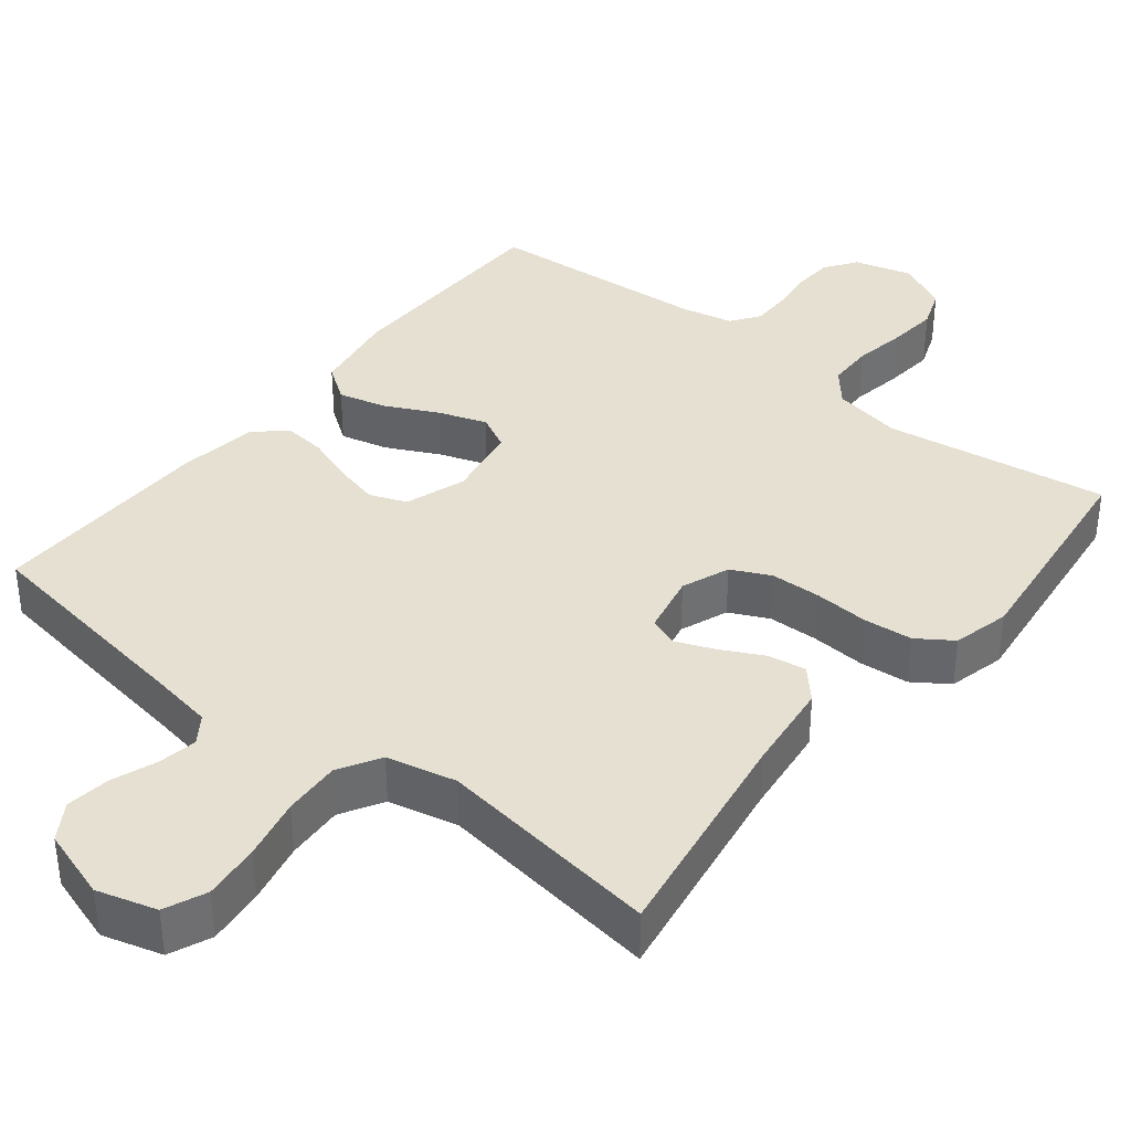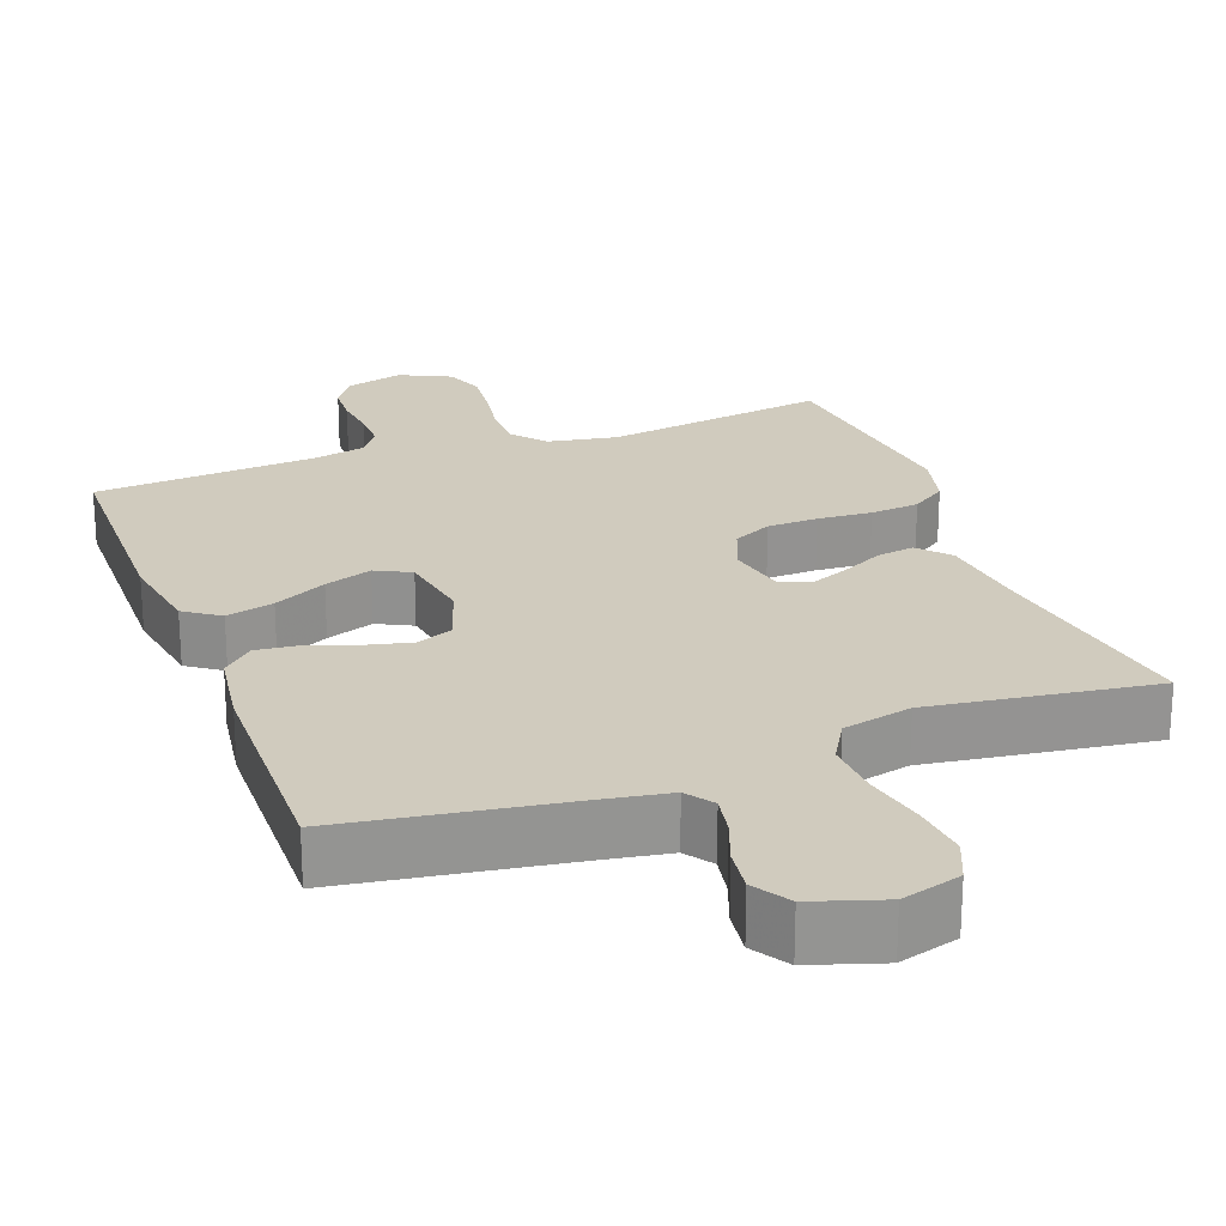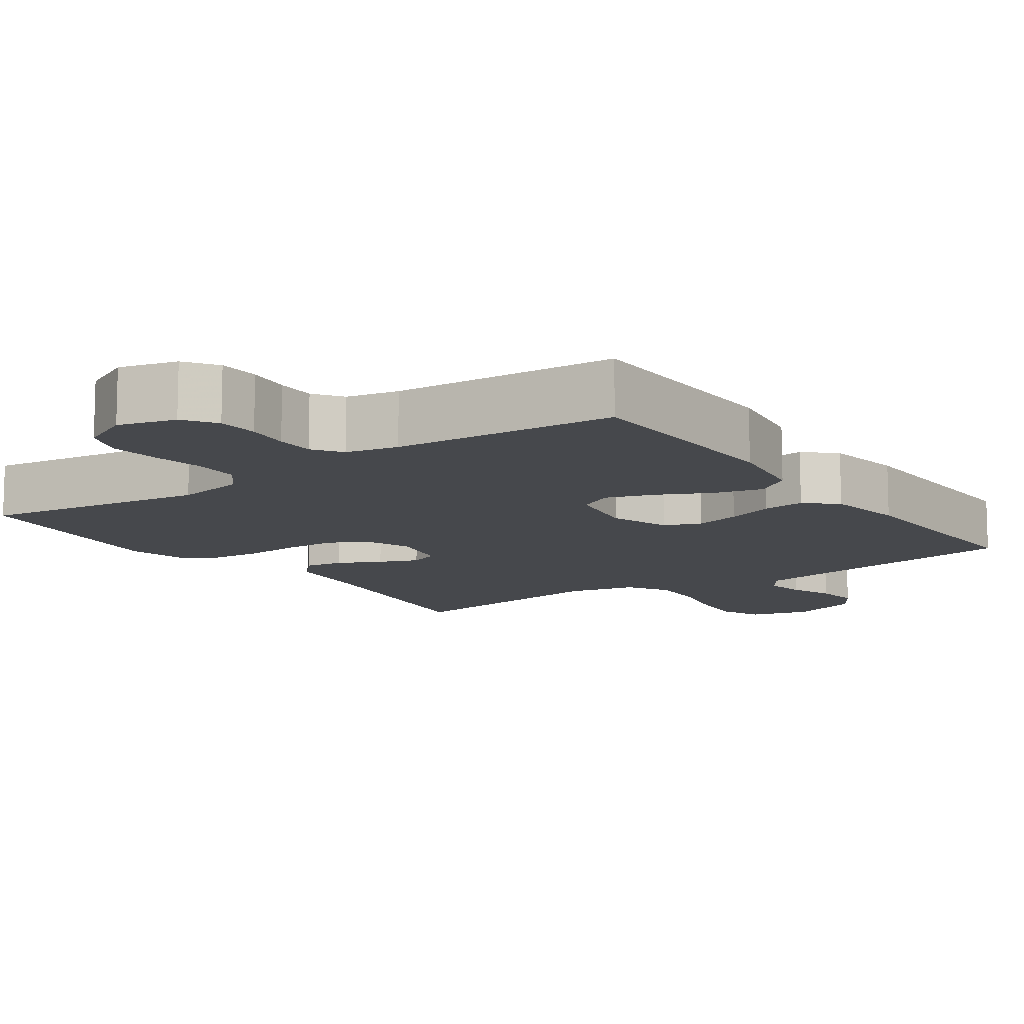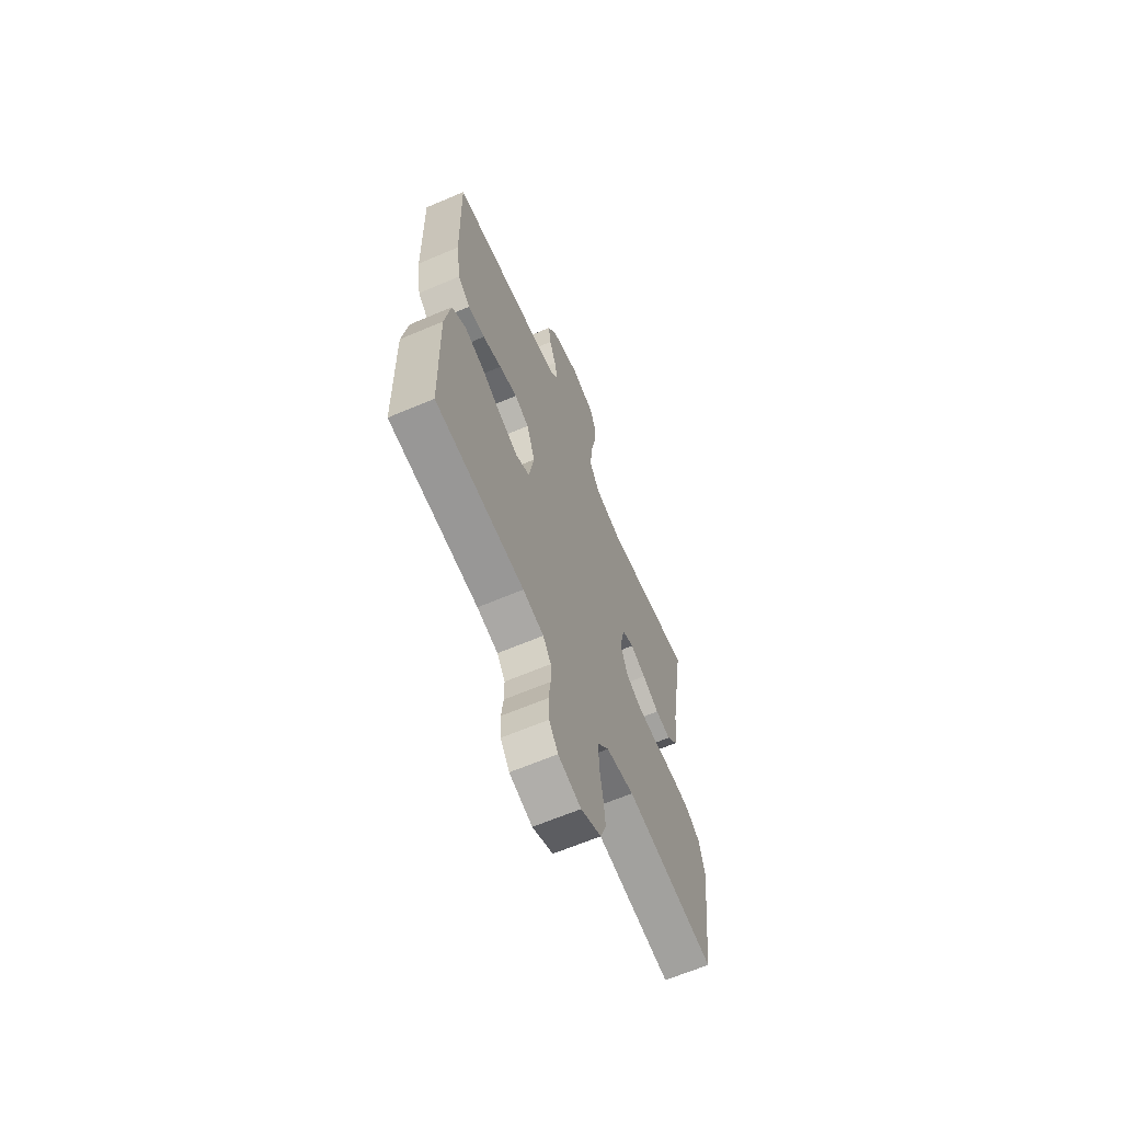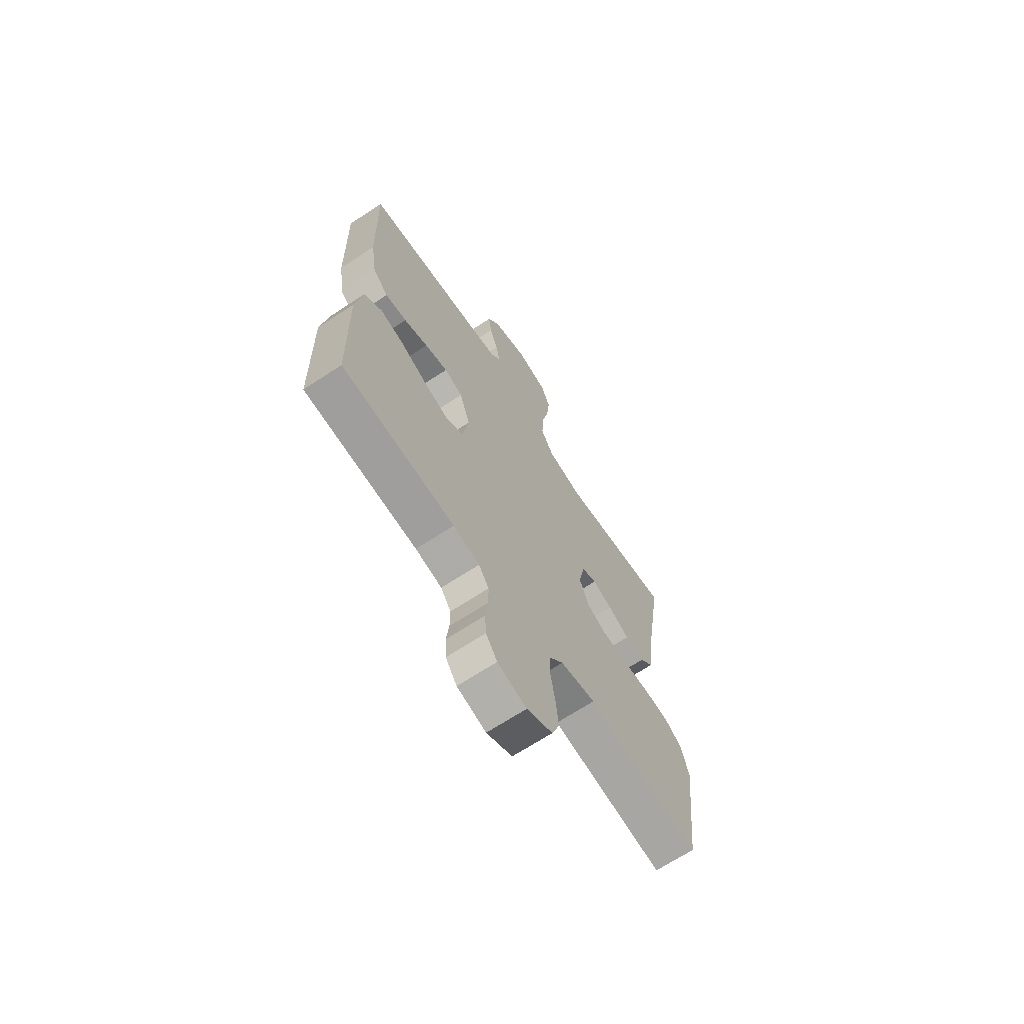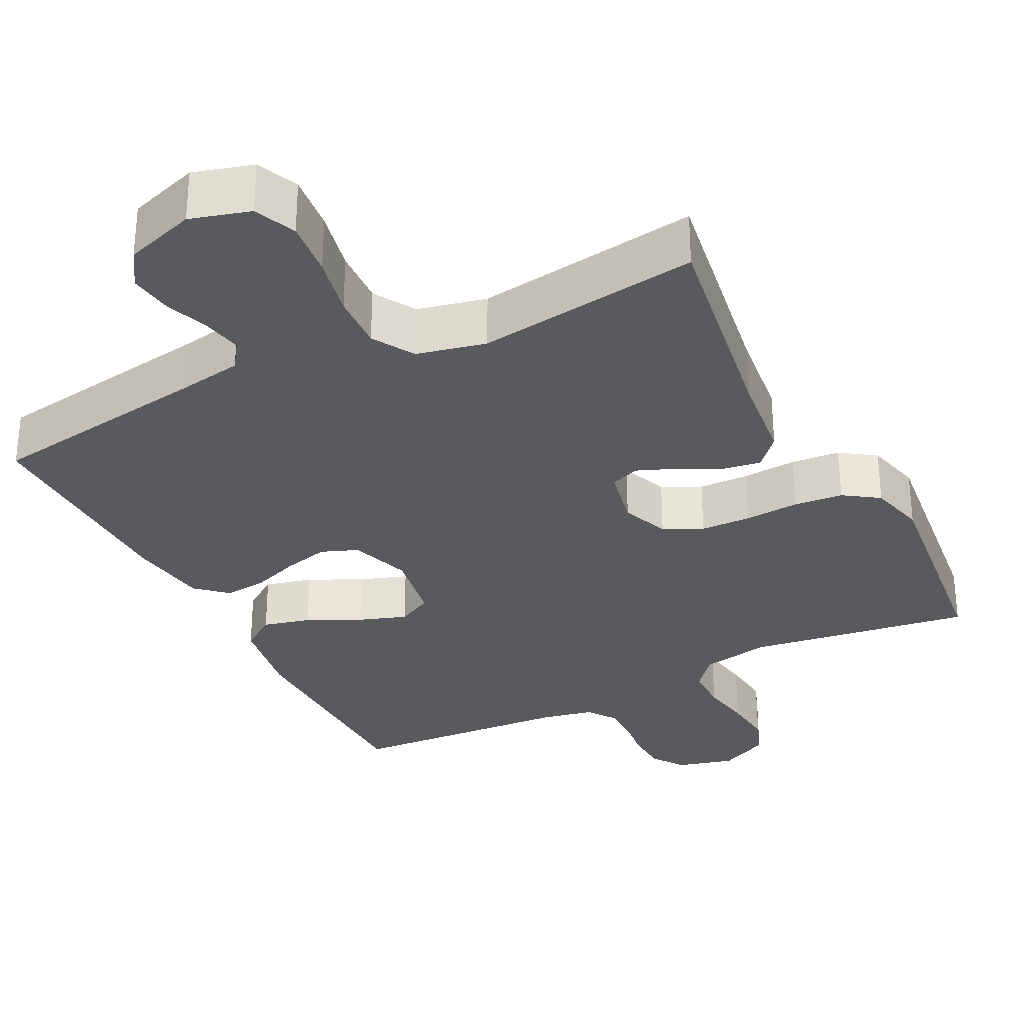
<metadata>
{"format":"obj","ext":"obj","renderer":"f3d","projection":"perspective","resolution":1024,"background":"white","views":[{"elev":37.6,"azim":38.5,"up":"+Y"},{"elev":23.3,"azim":-20.5,"up":"+Y"},{"elev":-11.5,"azim":-144.8,"up":"+Y"},{"elev":-64.9,"azim":-66.8,"up":"+Z"},{"elev":-67.9,"azim":-56.6,"up":"+Z"},{"elev":-31.1,"azim":26.9,"up":"+Y"}]}
</metadata>
<code>
v -0.5 0.07 0.5
v -0.2 0.07 0.546
v -0.112 0.07 0.561
v -0.086 0.07 0.598
v -0.096 0.07 0.651
v -0.118 0.07 0.71
v -0.126 0.07 0.769
v -0.095 0.07 0.818
v 0 0.07 0.849
v 0.08 0.07 0.826
v 0.104 0.07 0.77
v 0.096 0.07 0.694
v 0.078 0.07 0.611
v 0.074 0.07 0.535
v 0.107 0.07 0.479
v 0.2 0.07 0.458
v 0.5 0.07 0.5
v 0.452 0.07 0.2
v 0.438 0.07 0.079
v 0.401 0.07 0.038
v 0.35 0.07 0.046
v 0.293 0.07 0.075
v 0.241 0.07 0.096
v 0.202 0.07 0.081
v 0.185 0.07 0
v 0.21 0.07 -0.064
v 0.262 0.07 -0.089
v 0.33 0.07 -0.091
v 0.403 0.07 -0.086
v 0.469 0.07 -0.092
v 0.516 0.07 -0.124
v 0.535 0.07 -0.2
v 0.5 0.07 -0.5
v 0.2 0.07 -0.456
v 0.107 0.07 -0.473
v 0.07 0.07 -0.517
v 0.069 0.07 -0.579
v 0.081 0.07 -0.648
v 0.088 0.07 -0.716
v 0.068 0.07 -0.77
v 0 0.07 -0.803
v -0.077 0.07 -0.782
v -0.107 0.07 -0.739
v -0.11 0.07 -0.684
v -0.103 0.07 -0.626
v -0.103 0.07 -0.574
v -0.13 0.07 -0.536
v -0.2 0.07 -0.521
v -0.5 0.07 -0.5
v -0.506 0.07 -0.2
v -0.487 0.07 -0.084
v -0.44 0.07 -0.051
v -0.376 0.07 -0.067
v -0.305 0.07 -0.102
v -0.241 0.07 -0.124
v -0.194 0.07 -0.1
v -0.177 0.07 0
v -0.205 0.07 0.081
v -0.254 0.07 0.1
v -0.315 0.07 0.085
v -0.379 0.07 0.062
v -0.436 0.07 0.056
v -0.477 0.07 0.093
v -0.493 0.07 0.2
v -0.5 0 0.5
v -0.2 0 0.546
v -0.112 0 0.561
v -0.086 0 0.598
v -0.096 0 0.651
v -0.118 0 0.71
v -0.126 0 0.769
v -0.095 0 0.818
v 0 0 0.849
v 0.08 0 0.826
v 0.104 0 0.77
v 0.096 0 0.694
v 0.078 0 0.611
v 0.074 0 0.535
v 0.107 0 0.479
v 0.2 0 0.458
v 0.5 0 0.5
v 0.452 0 0.2
v 0.438 0 0.079
v 0.401 0 0.038
v 0.35 0 0.046
v 0.293 0 0.075
v 0.241 0 0.096
v 0.202 0 0.081
v 0.185 0 0
v 0.21 0 -0.064
v 0.262 0 -0.089
v 0.33 0 -0.091
v 0.403 0 -0.086
v 0.469 0 -0.092
v 0.516 0 -0.124
v 0.535 0 -0.2
v 0.5 0 -0.5
v 0.2 0 -0.456
v 0.107 0 -0.473
v 0.07 0 -0.517
v 0.069 0 -0.579
v 0.081 0 -0.648
v 0.088 0 -0.716
v 0.068 0 -0.77
v 0 0 -0.803
v -0.077 0 -0.782
v -0.107 0 -0.739
v -0.11 0 -0.684
v -0.103 0 -0.626
v -0.103 0 -0.574
v -0.13 0 -0.536
v -0.2 0 -0.521
v -0.5 0 -0.5
v -0.506 0 -0.2
v -0.487 0 -0.084
v -0.44 0 -0.051
v -0.376 0 -0.067
v -0.305 0 -0.102
v -0.241 0 -0.124
v -0.194 0 -0.1
v -0.177 0 0
v -0.205 0 0.081
v -0.254 0 0.1
v -0.315 0 0.085
v -0.379 0 0.062
v -0.436 0 0.056
v -0.477 0 0.093
v -0.493 0 0.2
f 63 64 1 2
f 60 61 62 63
f 59 60 63 2
f 58 59 2 3
f 57 58 3 4
f 51 52 53 54
f 51 54 55
f 48 49 50 51
f 47 48 51 55
f 46 47 55 56
f 42 43 44 45
f 42 45 46
f 41 42 46
f 37 38 39 40
f 37 40 41 46
f 31 32 33 34
f 31 34 35
f 28 29 30 31
f 27 28 31 35
f 26 27 35 36
f 19 20 21 22
f 18 19 22 23
f 16 17 18 23
f 15 16 23 24
f 10 11 12 13
f 10 13 14
f 9 10 14
f 8 9 14
f 5 6 7 8
f 4 5 8 14
f 57 4 14 15
f 36 37 46 56
f 25 26 36 56
f 25 56 57
f 15 24 25 57
f 66 65 128 127
f 127 126 125 124
f 66 127 124 123
f 67 66 123 122
f 68 67 122 121
f 118 117 116 115
f 119 118 115
f 115 114 113 112
f 119 115 112 111
f 120 119 111 110
f 109 108 107 106
f 110 109 106
f 110 106 105
f 104 103 102 101
f 110 105 104 101
f 98 97 96 95
f 99 98 95
f 95 94 93 92
f 99 95 92 91
f 100 99 91 90
f 86 85 84 83
f 87 86 83 82
f 87 82 81 80
f 88 87 80 79
f 77 76 75 74
f 78 77 74
f 78 74 73
f 78 73 72
f 72 71 70 69
f 78 72 69 68
f 79 78 68 121
f 120 110 101 100
f 120 100 90 89
f 121 120 89
f 121 89 88 79
f 1 65 66 2
f 2 66 67 3
f 3 67 68 4
f 4 68 69 5
f 5 69 70 6
f 6 70 71 7
f 7 71 72 8
f 8 72 73 9
f 9 73 74 10
f 10 74 75 11
f 11 75 76 12
f 12 76 77 13
f 13 77 78 14
f 14 78 79 15
f 15 79 80 16
f 16 80 81 17
f 17 81 82 18
f 18 82 83 19
f 19 83 84 20
f 20 84 85 21
f 21 85 86 22
f 22 86 87 23
f 23 87 88 24
f 24 88 89 25
f 25 89 90 26
f 26 90 91 27
f 27 91 92 28
f 28 92 93 29
f 29 93 94 30
f 30 94 95 31
f 31 95 96 32
f 32 96 97 33
f 33 97 98 34
f 34 98 99 35
f 35 99 100 36
f 36 100 101 37
f 37 101 102 38
f 38 102 103 39
f 39 103 104 40
f 40 104 105 41
f 41 105 106 42
f 42 106 107 43
f 43 107 108 44
f 44 108 109 45
f 45 109 110 46
f 46 110 111 47
f 47 111 112 48
f 48 112 113 49
f 49 113 114 50
f 50 114 115 51
f 51 115 116 52
f 52 116 117 53
f 53 117 118 54
f 54 118 119 55
f 55 119 120 56
f 56 120 121 57
f 57 121 122 58
f 58 122 123 59
f 59 123 124 60
f 60 124 125 61
f 61 125 126 62
f 62 126 127 63
f 63 127 128 64
f 64 128 65 1

</code>
